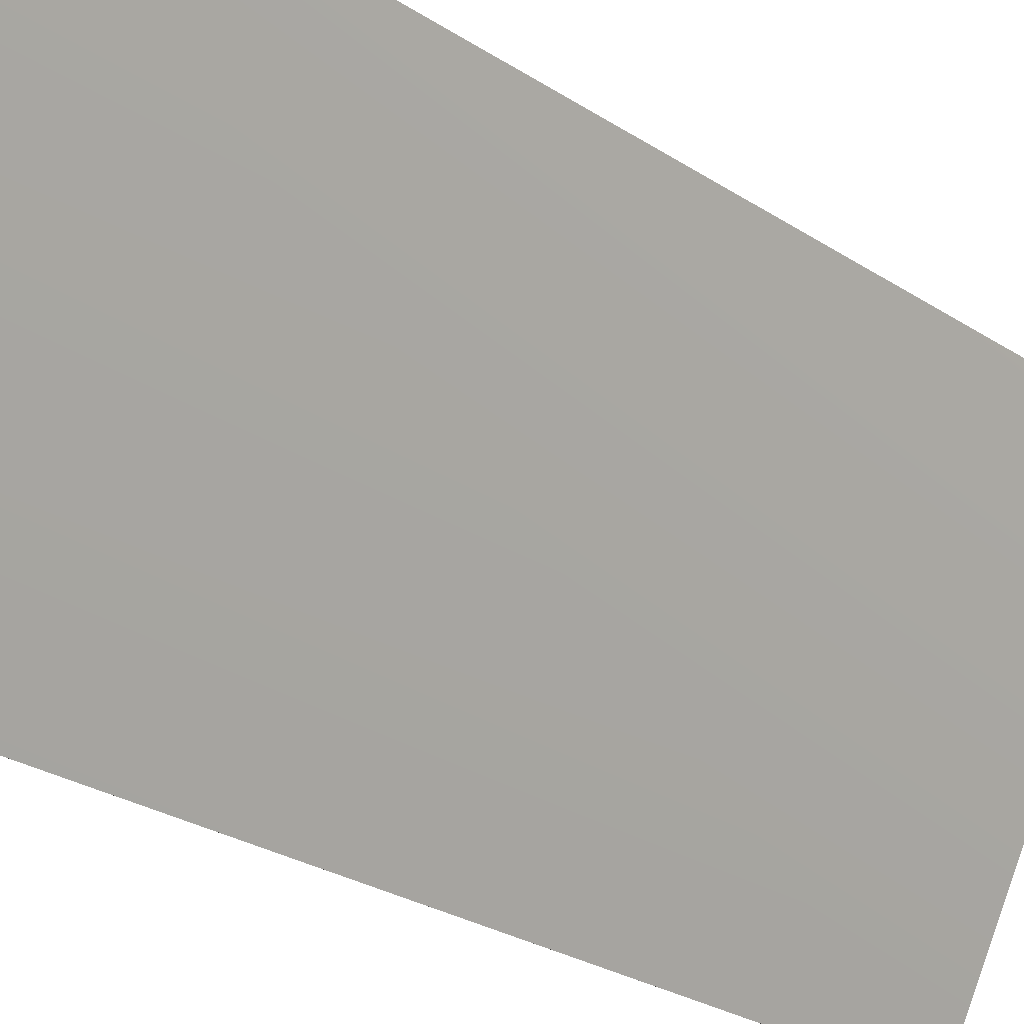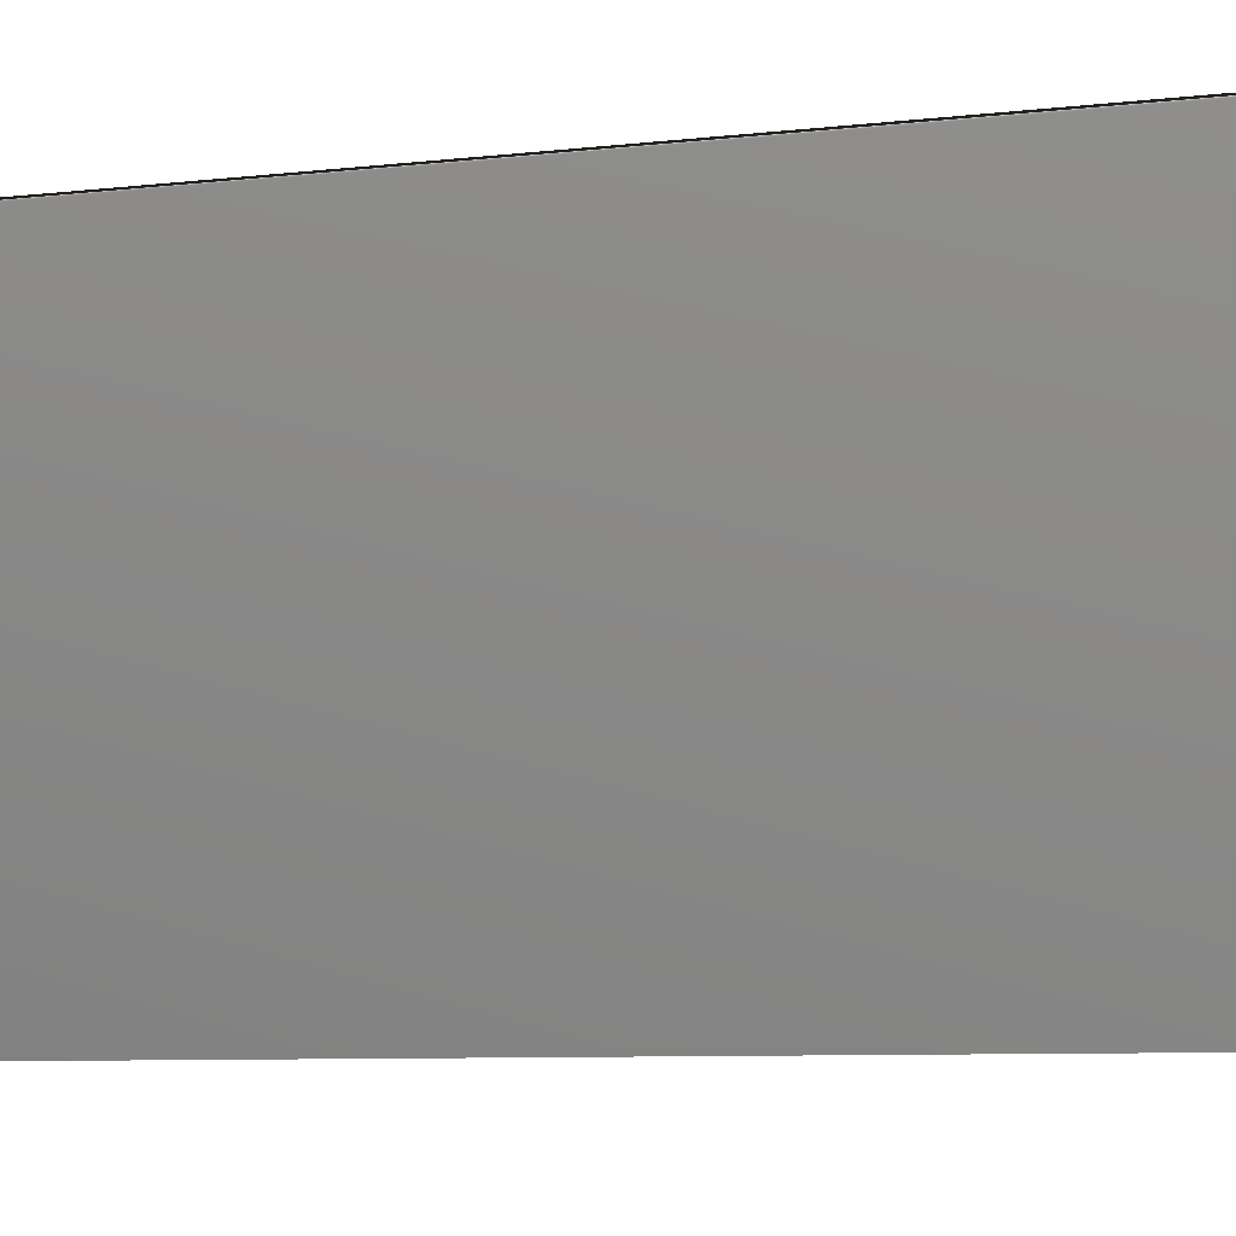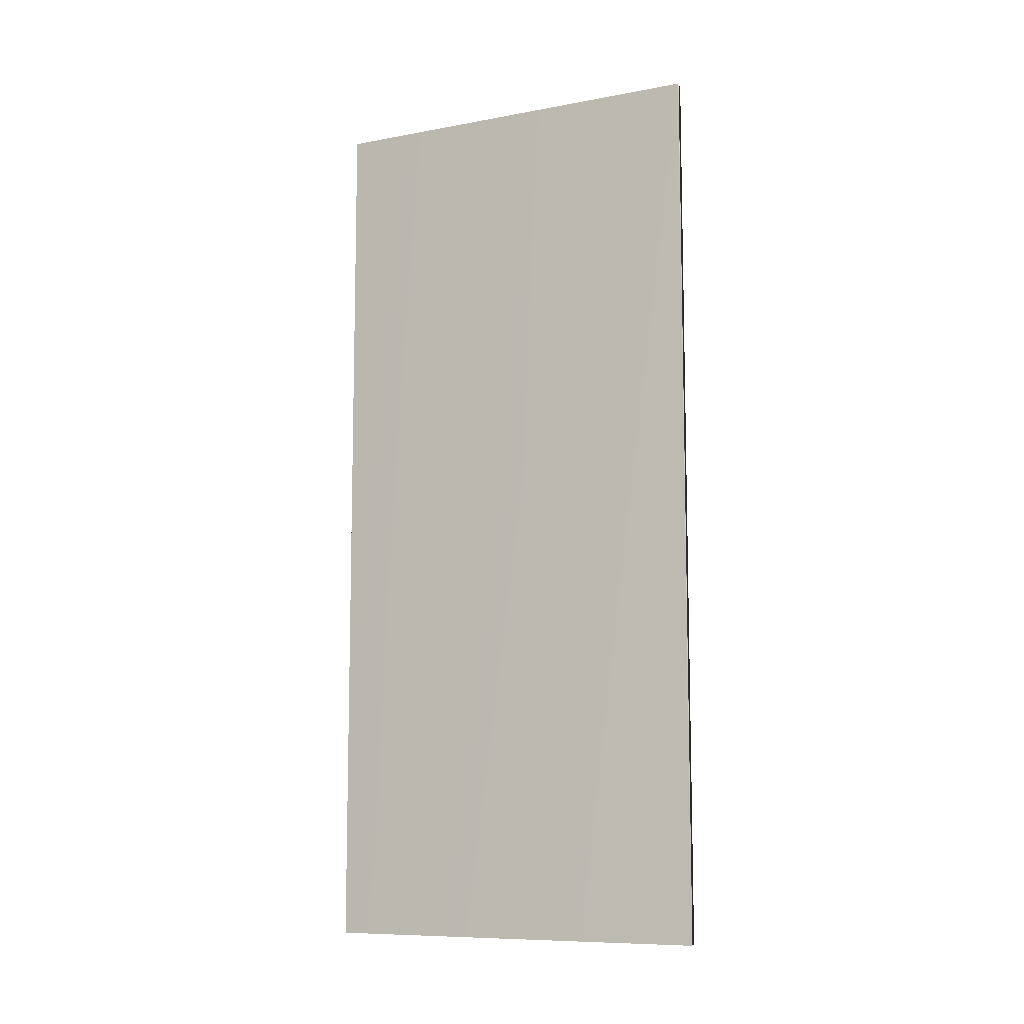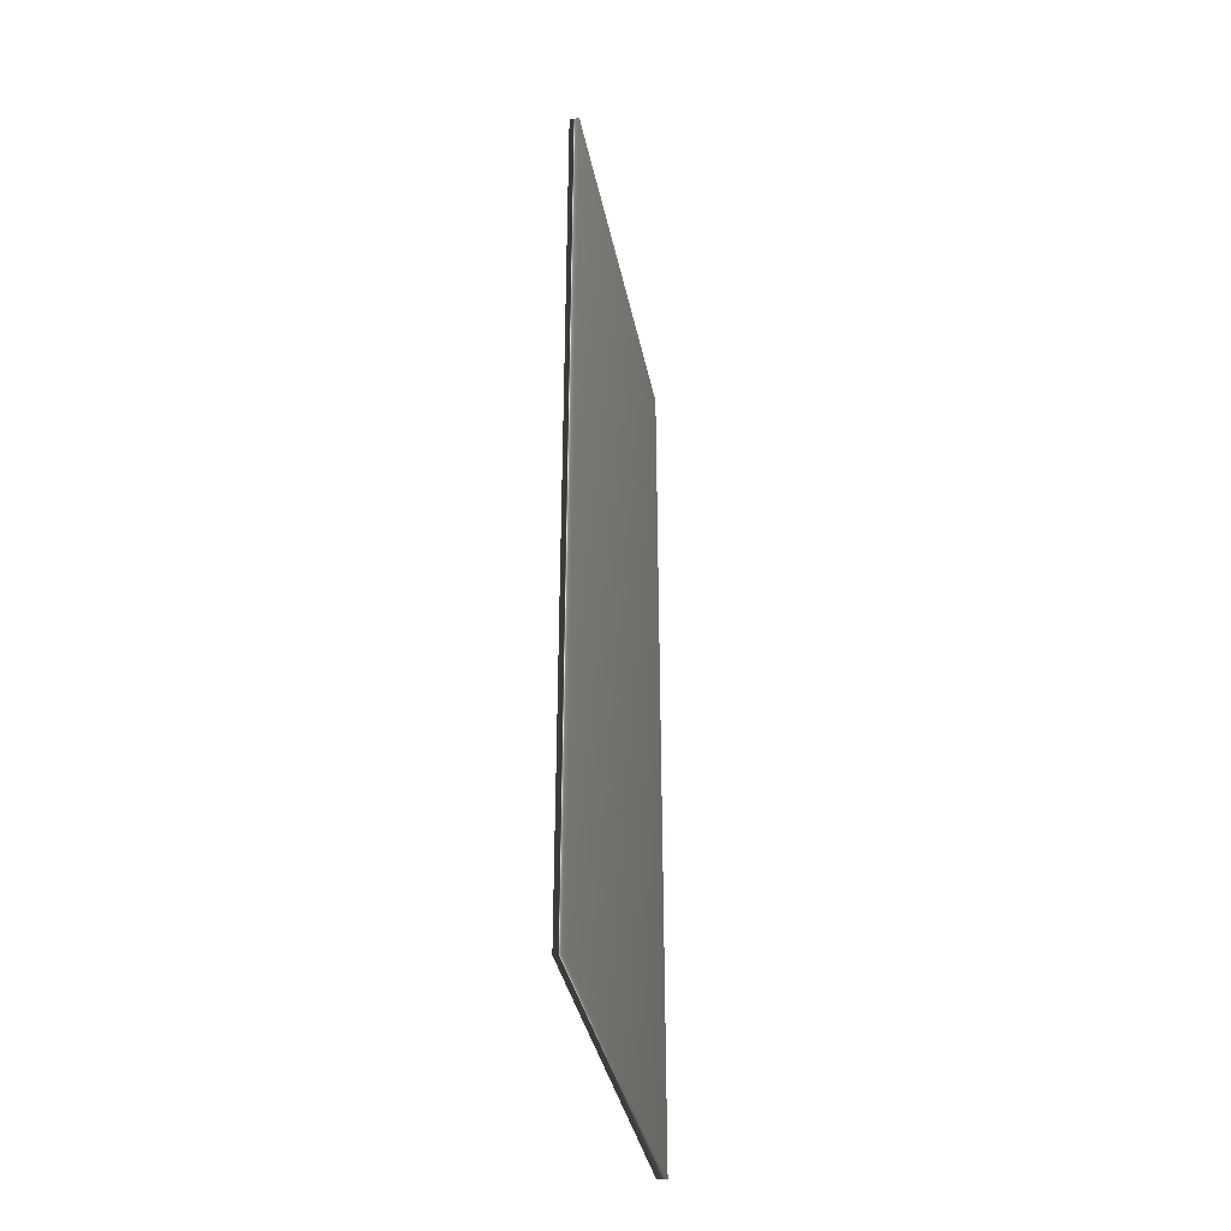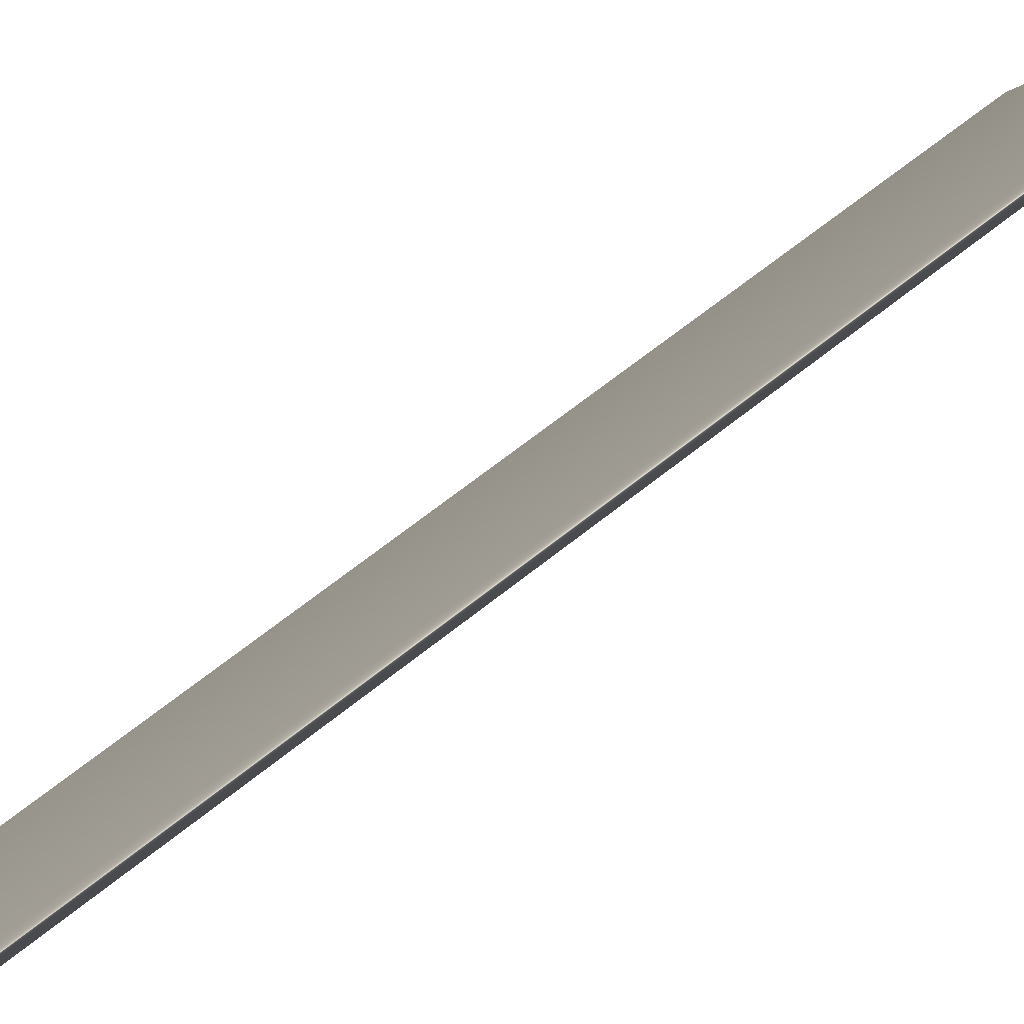
<metadata>
{"format":"obj","ext":"obj","renderer":"f3d","projection":"perspective","resolution":1024,"background":"white","views":[{"elev":-25.7,"azim":-136.6,"up":"+Z"},{"elev":-6.5,"azim":-68.5,"up":"+Z"},{"elev":-9.3,"azim":89.2,"up":"+Y"},{"elev":-37.7,"azim":-15.6,"up":"+Y"},{"elev":64.0,"azim":-129.3,"up":"+Z"}]}
</metadata>
<code>
v -47.64 8 -150.9
v -47.64 0.2083 -150.9
v -47.71 8 -150.9
v -47.71 0.2083 -150.9
v -49.28 0.2083 -147.9
v -49.28 8 -147.9
v -49.2 8 -147.8
v -49.2 0.2083 -147.8
f 1 2 3
f 3 2 4
f 5 6 4
f 4 6 3
f 1 3 7
f 7 3 6
f 2 8 4
f 4 8 5
f 2 1 8
f 8 1 7
f 8 7 5
f 5 7 6

</code>
